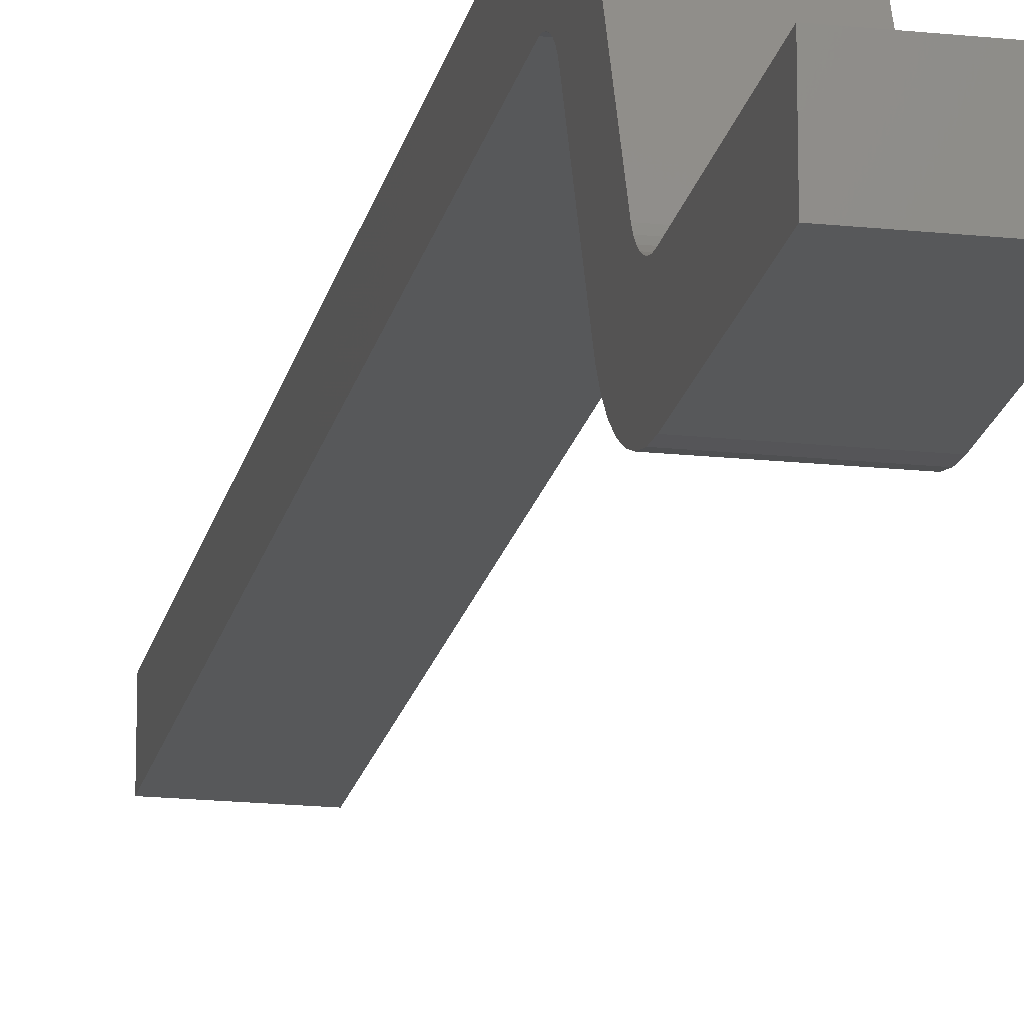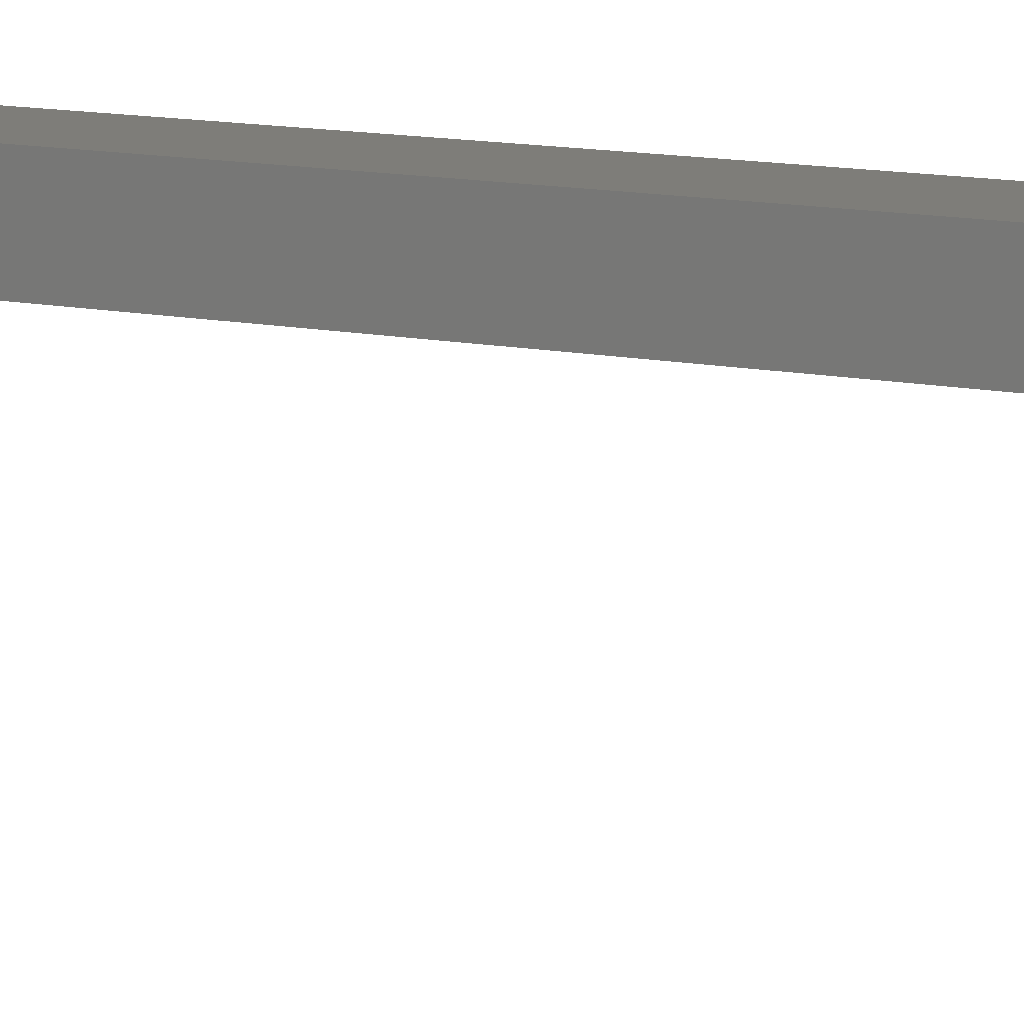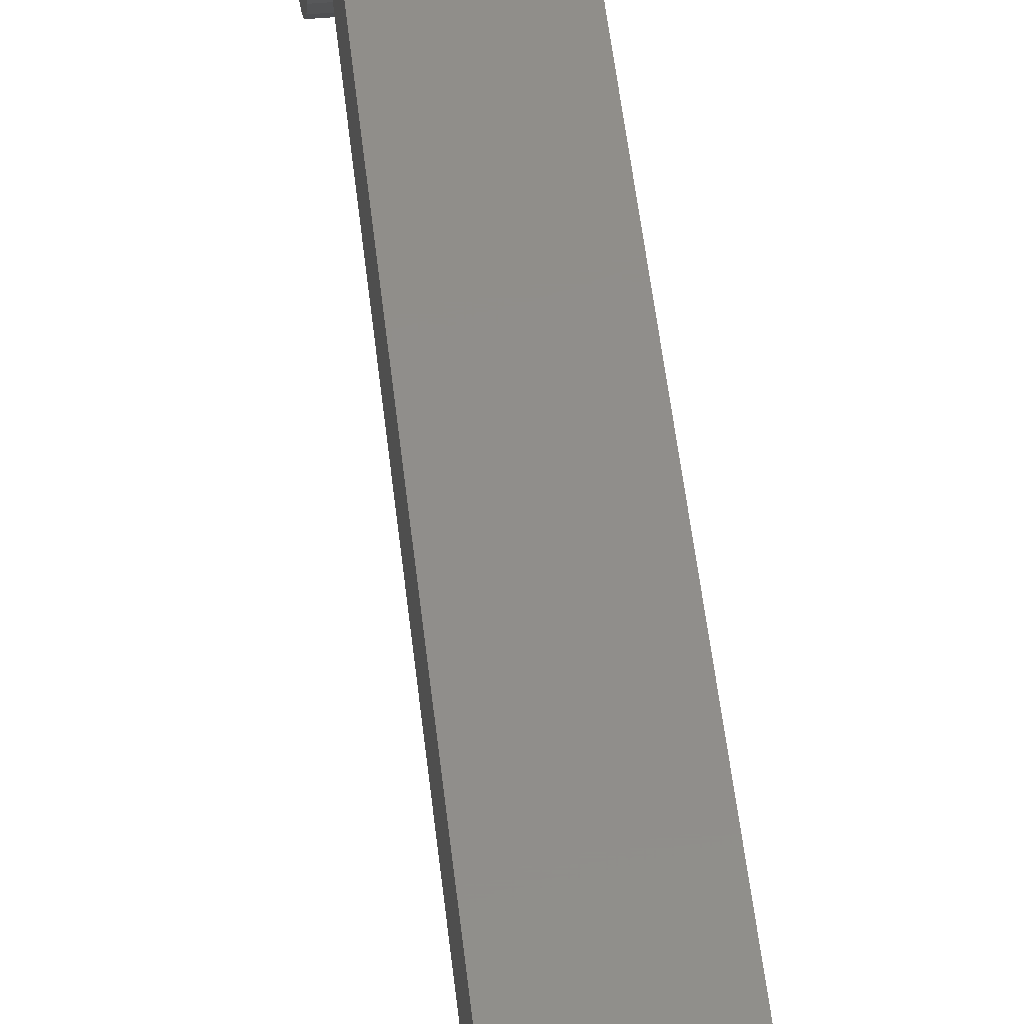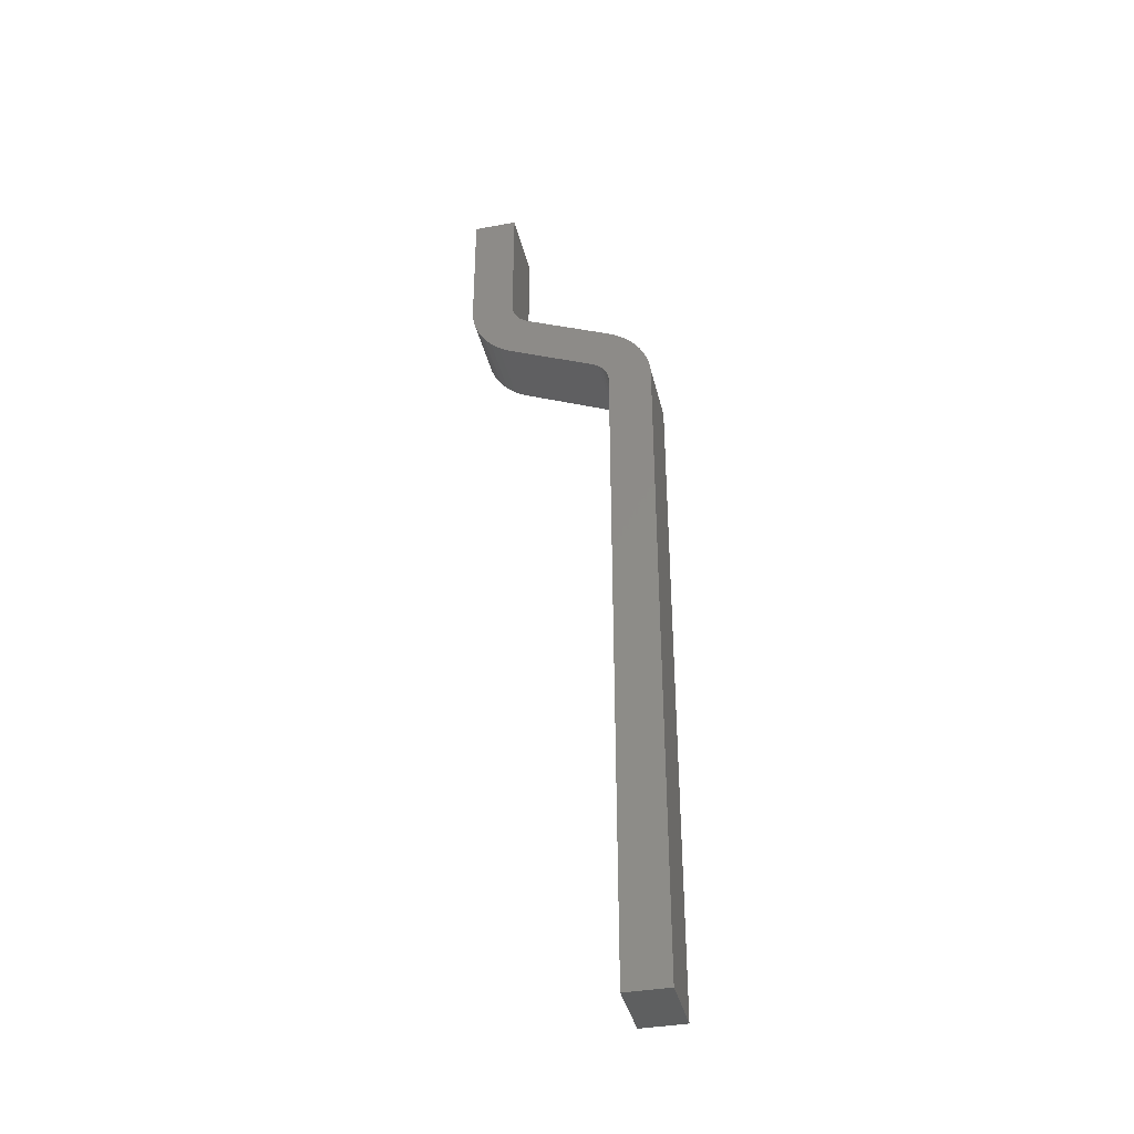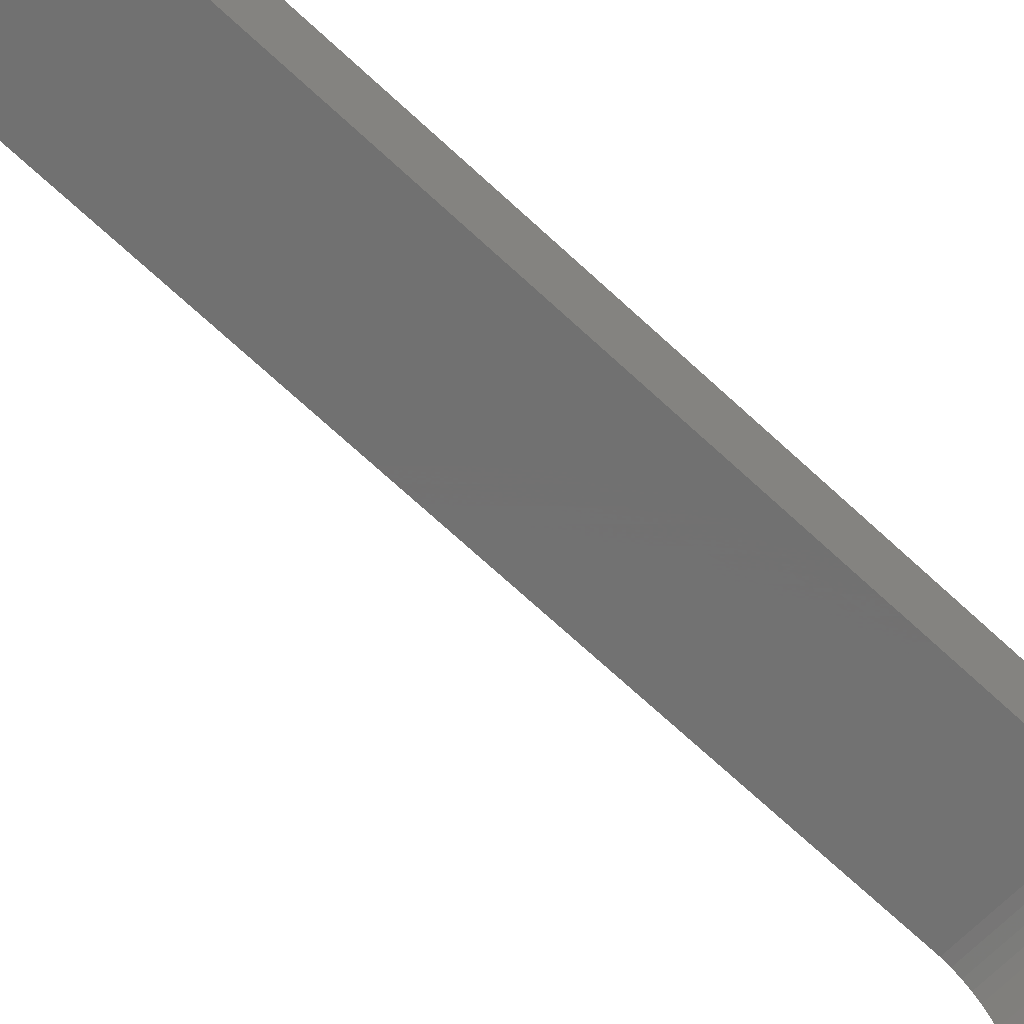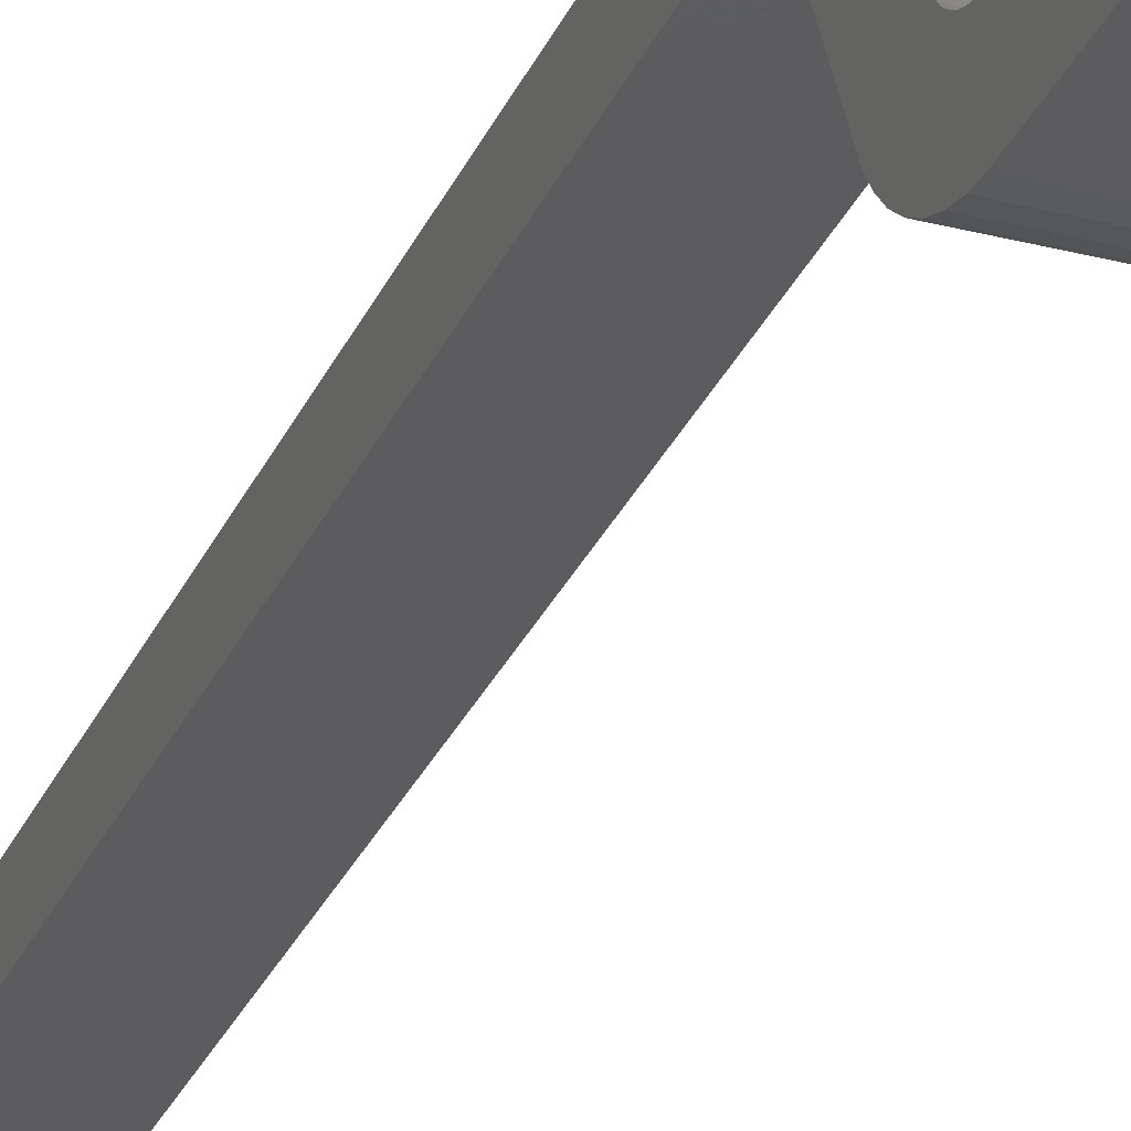
<metadata>
{"format":"stl","ext":"stl","renderer":"f3d","projection":"perspective","resolution":1024,"background":"white","views":[{"elev":-18.7,"azim":168.6,"up":"+Z"},{"elev":10.5,"azim":119.7,"up":"+Z"},{"elev":46.5,"azim":-5.8,"up":"+Z"},{"elev":-37.8,"azim":-77.0,"up":"+Y"},{"elev":-63.4,"azim":45.7,"up":"+Z"},{"elev":-29.9,"azim":159.4,"up":"+Z"}]}
</metadata>
<code>
# stl→obj: 72 verts, 140 faces
v -0.855 3.2 0
v -1.095 3.2 0.15
v -0.855 3.2 0.15
v -1.095 3.2 0
v -1.095 0 0.505
v -0.855 0 0.655
v -1.095 0 0.655
v -0.855 0 0.505
v -1.095 2.75 1.388e-17
v -0.855 2.75 1.388e-17
v -1.095 2.711 0.003078
v -0.855 2.711 0.003078
v -1.095 2.673 0.01224
v -0.855 2.673 0.01224
v -1.095 2.636 0.02725
v -0.855 2.636 0.02725
v -1.095 2.603 0.04775
v -0.855 2.603 0.04775
v -1.095 2.573 0.07322
v -0.855 2.573 0.07322
v -0.855 2.548 0.1031
v -1.095 2.548 0.1031
v -0.855 2.527 0.1365
v -1.095 2.527 0.1365
v -0.855 2.393 0.442
v -1.095 2.393 0.442
v -0.855 2.386 0.4561
v -1.095 2.386 0.4561
v -0.855 2.377 0.4689
v -1.095 2.377 0.4689
v -0.855 2.366 0.4802
v -1.095 2.366 0.4802
v -1.095 2.353 0.4896
v -0.855 2.353 0.4896
v -1.095 2.339 0.4969
v -0.855 2.339 0.4969
v -1.095 2.325 0.5019
v -0.855 2.325 0.5019
v -1.095 2.309 0.5046
v -0.855 2.309 0.5046
v -0.855 2.75 0.15
v -0.855 2.734 0.1512
v -0.855 2.719 0.1549
v -0.855 2.705 0.1609
v -0.855 2.691 0.1691
v -0.855 2.679 0.1793
v -0.855 2.669 0.1912
v -0.855 2.661 0.2046
v -0.855 2.532 0.4976
v -0.855 2.515 0.5328
v -0.855 2.492 0.5648
v -0.855 2.465 0.5929
v -0.855 2.433 0.6164
v -0.855 2.399 0.6347
v -0.855 2.362 0.6473
v -0.855 2.323 0.6539
v -1.095 2.75 0.15
v -1.095 2.734 0.1512
v -1.095 2.719 0.1549
v -1.095 2.705 0.1609
v -1.095 2.691 0.1691
v -1.095 2.679 0.1793
v -1.095 2.669 0.1912
v -1.095 2.661 0.2046
v -1.095 2.532 0.4976
v -1.095 2.515 0.5328
v -1.095 2.492 0.5648
v -1.095 2.465 0.5929
v -1.095 2.433 0.6164
v -1.095 2.399 0.6347
v -1.095 2.362 0.6473
v -1.095 2.323 0.6539
f 1 2 3
f 2 1 4
f 5 6 7
f 6 5 8
f 9 1 10
f 1 9 4
f 11 10 12
f 10 11 9
f 13 12 14
f 12 13 11
f 15 14 16
f 14 15 13
f 17 16 18
f 16 17 15
f 19 18 20
f 18 19 17
f 19 21 22
f 21 19 20
f 22 23 24
f 23 22 21
f 24 25 26
f 25 24 23
f 26 27 28
f 27 26 25
f 28 29 30
f 29 28 27
f 30 31 32
f 31 30 29
f 33 31 34
f 31 33 32
f 35 34 36
f 34 35 33
f 37 36 38
f 36 37 35
f 39 38 40
f 38 39 37
f 5 40 8
f 40 5 39
f 41 1 3
f 1 41 10
f 42 10 41
f 10 42 12
f 43 12 42
f 12 43 14
f 44 14 43
f 14 44 16
f 45 16 44
f 16 45 18
f 46 18 45
f 18 46 20
f 47 20 46
f 20 47 21
f 48 21 47
f 21 48 23
f 25 48 49
f 48 25 23
f 50 25 49
f 25 50 27
f 51 27 50
f 27 51 29
f 52 29 51
f 29 52 31
f 53 31 52
f 31 53 34
f 54 34 53
f 34 54 36
f 55 36 54
f 36 55 38
f 56 38 55
f 38 56 40
f 6 40 56
f 40 6 8
f 2 41 3
f 41 2 57
f 57 42 41
f 42 57 58
f 58 43 42
f 43 58 59
f 59 44 43
f 44 59 60
f 60 45 44
f 45 60 61
f 61 46 45
f 46 61 62
f 46 63 47
f 63 46 62
f 47 64 48
f 64 47 63
f 48 65 49
f 65 48 64
f 49 66 50
f 66 49 65
f 50 67 51
f 67 50 66
f 51 68 52
f 68 51 67
f 68 53 52
f 53 68 69
f 69 54 53
f 54 69 70
f 70 55 54
f 55 70 71
f 71 56 55
f 56 71 72
f 72 6 56
f 6 72 7
f 9 2 4
f 2 9 57
f 9 58 57
f 58 9 11
f 11 59 58
f 59 11 13
f 13 60 59
f 60 13 15
f 15 61 60
f 61 15 17
f 17 62 61
f 62 17 19
f 19 63 62
f 63 19 22
f 22 64 63
f 64 22 24
f 26 64 24
f 64 26 65
f 26 66 65
f 66 26 28
f 28 67 66
f 67 28 30
f 30 68 67
f 68 30 32
f 32 69 68
f 69 32 33
f 33 70 69
f 70 33 35
f 35 71 70
f 71 35 37
f 37 72 71
f 72 37 39
f 7 39 5
f 39 7 72

</code>
